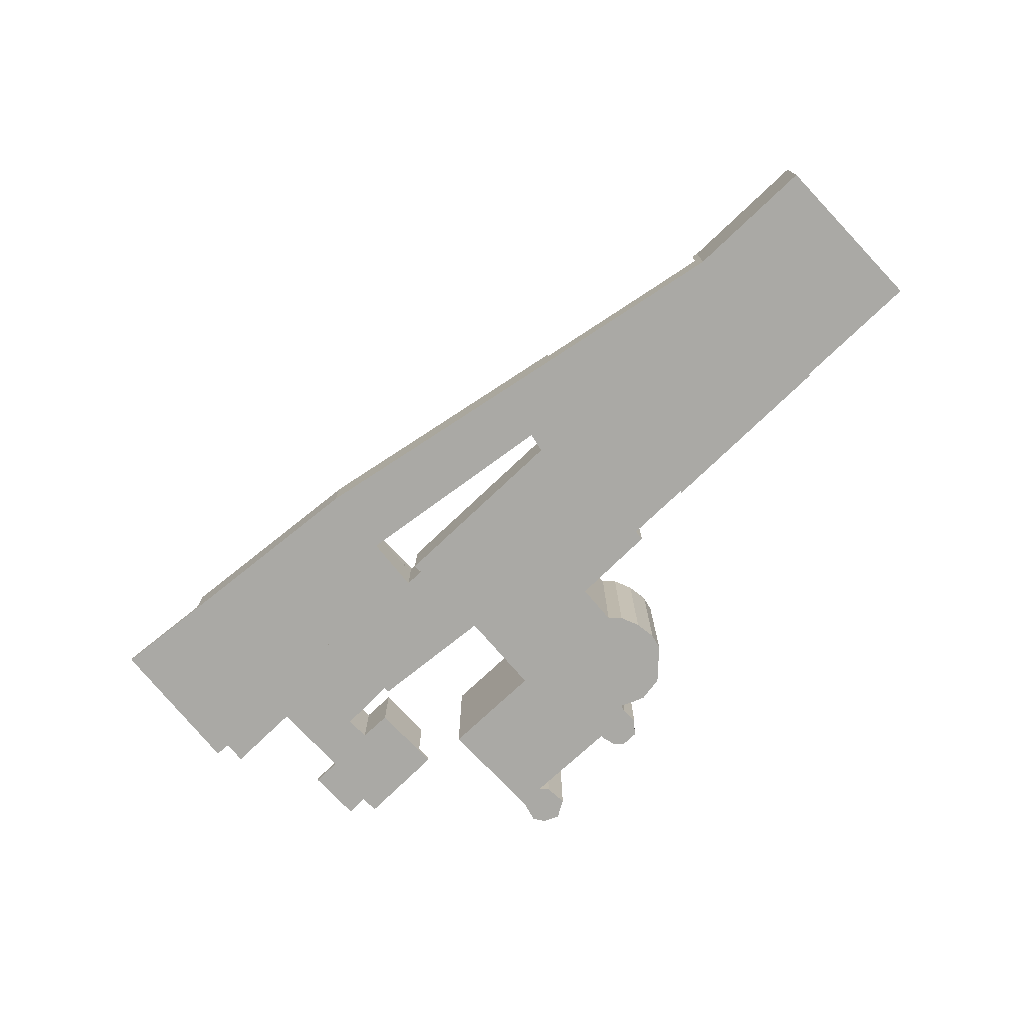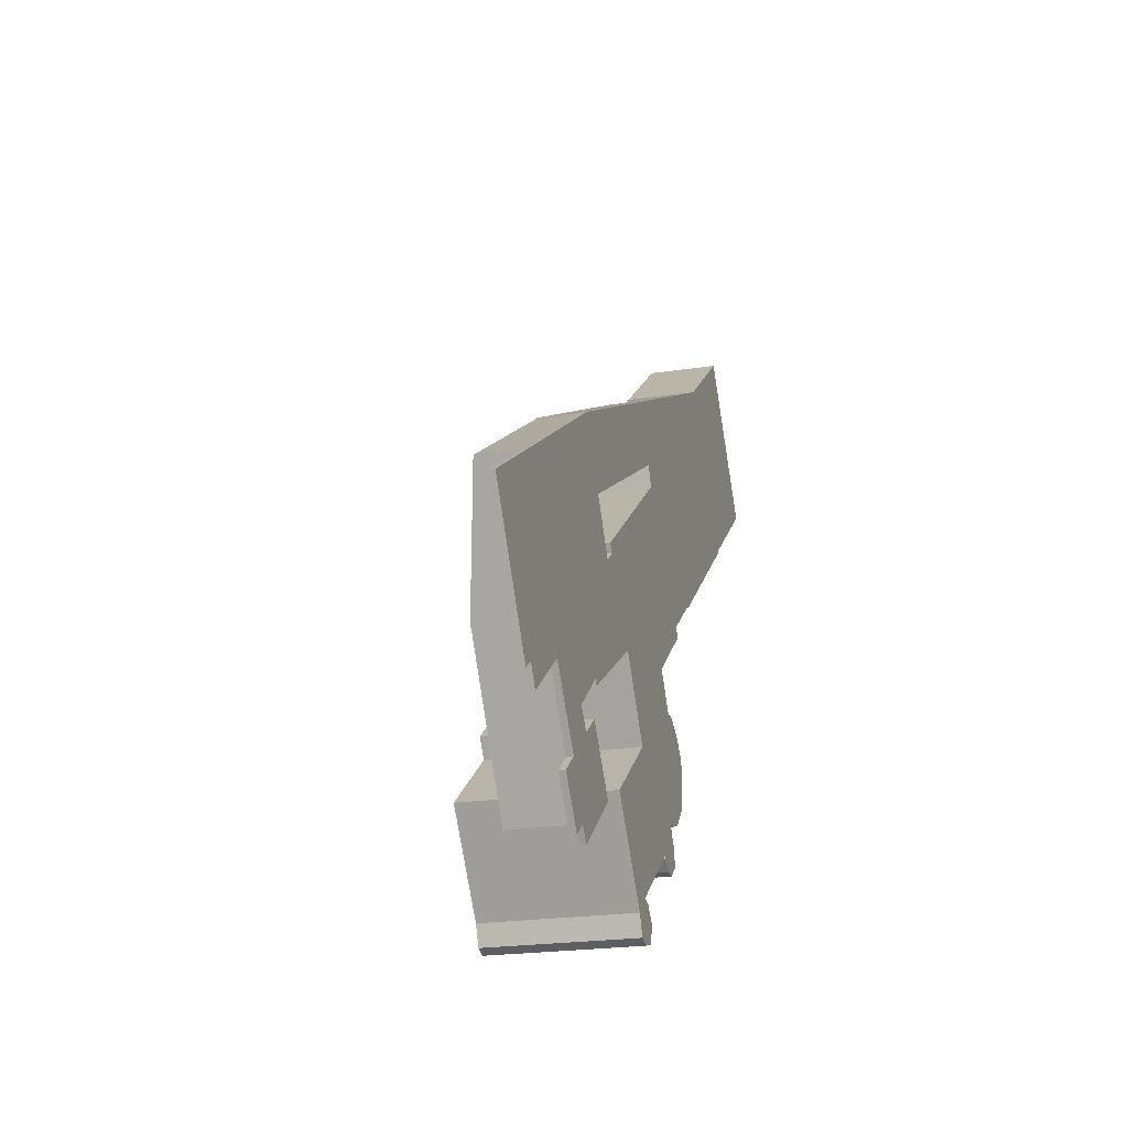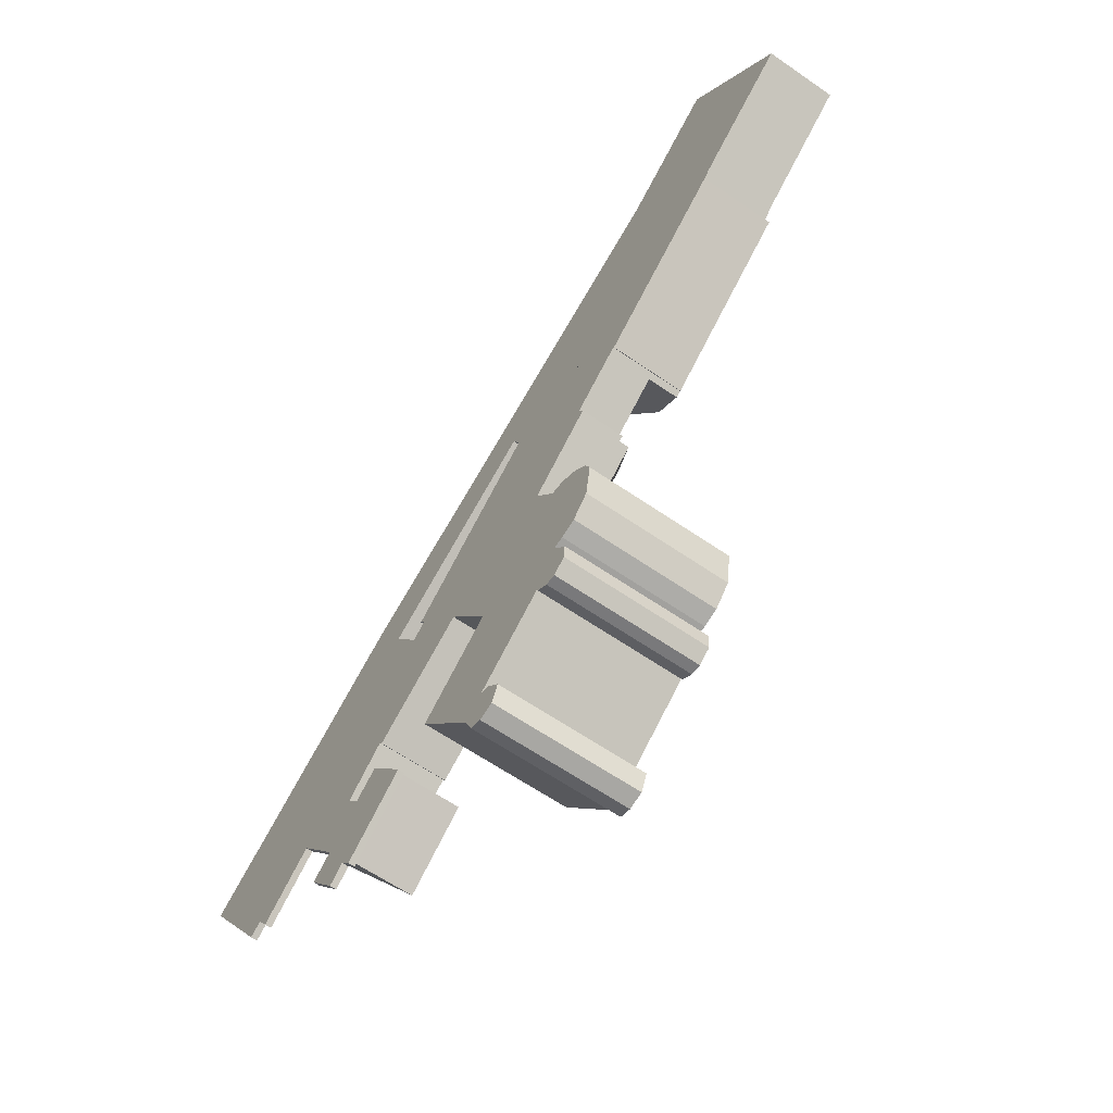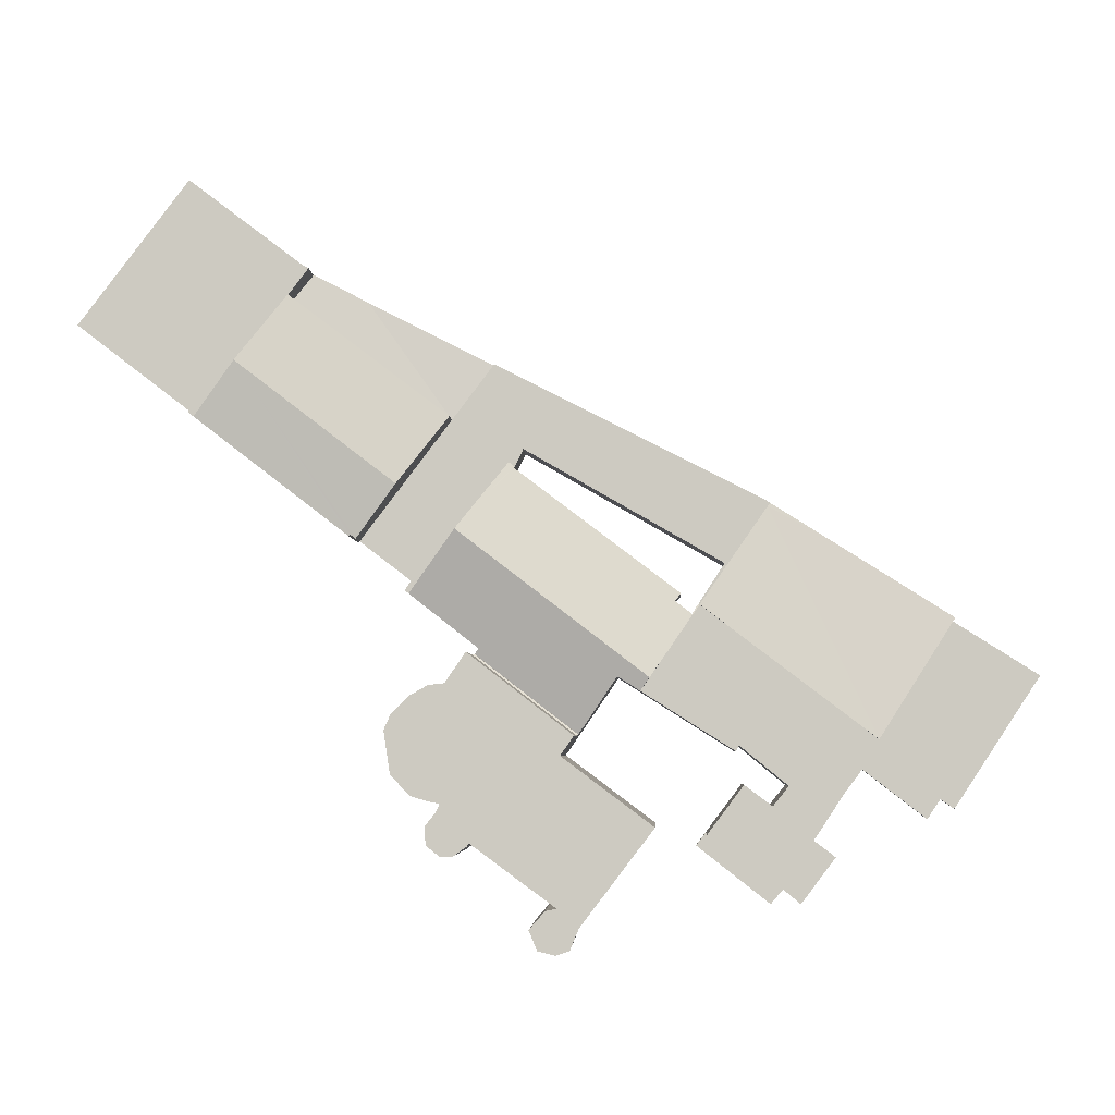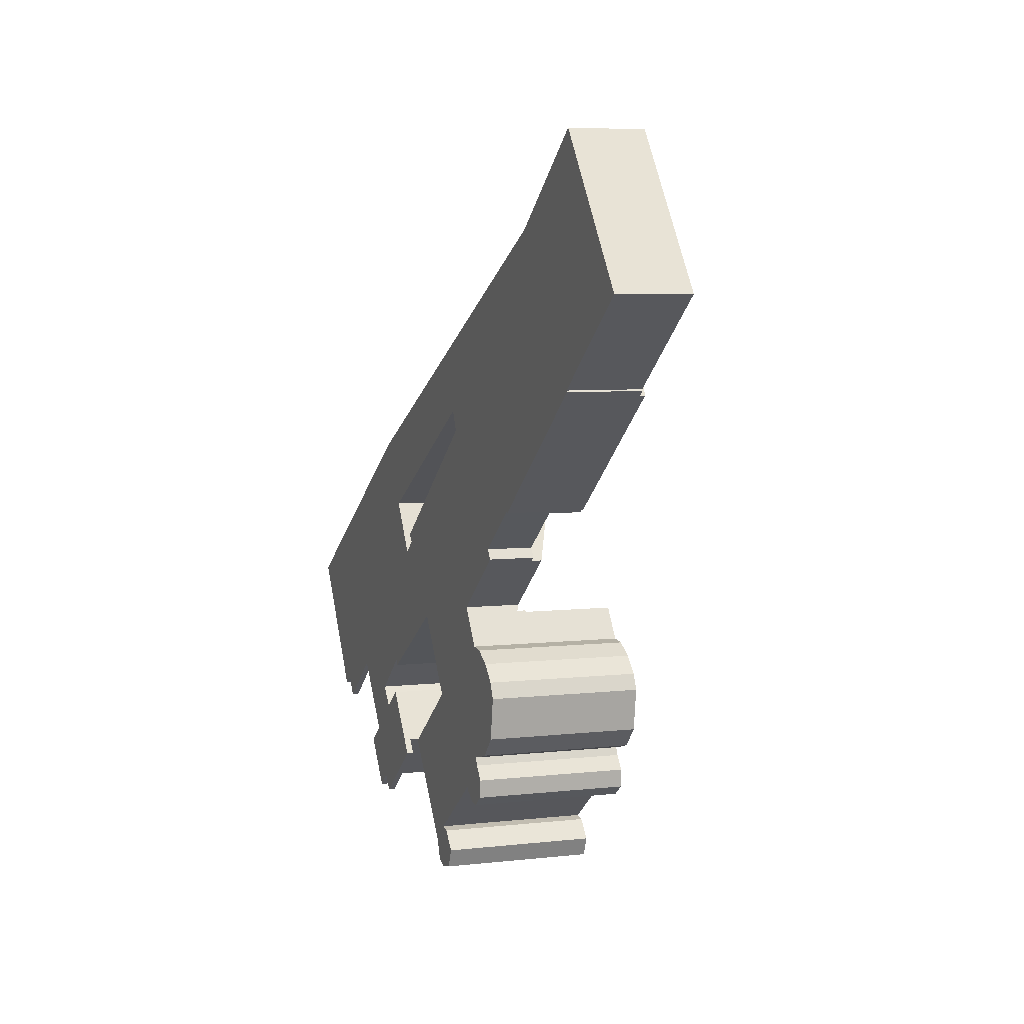
<metadata>
{"format":"obj","ext":"obj","renderer":"f3d","projection":"perspective","resolution":1024,"background":"white","views":[{"elev":-75.3,"azim":6.3,"up":"+Y"},{"elev":-21.8,"azim":-74.6,"up":"+Z"},{"elev":-62.6,"azim":55.0,"up":"+Z"},{"elev":-4.4,"azim":-177.7,"up":"+Z"},{"elev":5.9,"azim":70.6,"up":"+Z"}]}
</metadata>
<code>
v  56.28 3.162 28.4
v  50.57 2.656 28.29
v  54.76 2.781 30.42
v  44.12 3.162 19.17
v  40.93 2.589 23.38
v  40.93 -1.432e-15 23.38
v  50.57 -1.732e-15 28.29
v  54.76 -1.863e-15 30.42
v  56.28 -1.739e-15 28.4
v  44.12 -1.174e-15 19.17
v  16.04 3.426 10.14
v  20.29 3.386 12.83
v  20.47 3.455 12.57
v  12.53 5.402 -4.793
v  25.6 5.402 5.125
v  6.649 3.486 4.204
v  6.649 -2.574e-16 4.204
v  16.04 -6.21e-16 10.14
v  20.29 -7.857e-16 12.83
v  25.6 -3.138e-16 5.125
v  20.47 -7.696e-16 12.57
v  12.53 2.935e-16 -4.793
v  22.75 5.337 -5.25
v  29.99 5.337 -1.244
v  23 5.337 -5.663
v  25.6 5.337 5.125
v  27.93 5.337 1.743
v  12.53 5.337 -4.793
v  29.32 5.337 -0.261
v  19.14 5.337 -8.201
v  19.77 5.337 -15.88
v  20.32 5.337 -9.682
v  25.13 5.337 -11.75
v  22.42 5.337 -8.124
v  19.14 5.022e-16 -8.201
v  20.32 5.929e-16 -9.682
v  22.42 4.975e-16 -8.124
v  25.13 7.194e-16 -11.75
v  27.93 -1.067e-16 1.743
v  29.99 7.617e-17 -1.244
v  29.32 1.598e-17 -0.261
v  19.77 9.726e-16 -15.88
v  23 3.468e-16 -5.663
v  22.75 3.215e-16 -5.25
v  60.12 6.742 23.33
v  51.04 5.923 10.03
v  48 6.748 14.04
v  51.47 5.922 10.36
v  51.54 5.896 10.21
v  63.24 5.897 19.21
v  44.12 5.694 19.17
v  56.28 5.699 28.4
v  51.47 -6.341e-16 10.36
v  51.54 -6.252e-16 10.21
v  51.04 -6.141e-16 10.03
v  48 -8.599e-16 14.04
v  63.24 -1.176e-15 19.21
v  60.12 -1.428e-15 23.33
v  34.6 4.052 -4.43
v  42.03 4.222 1.964
v  42.32 4.058 1.532
v  43.7 6.089 10.75
v  47.25 4.239 6.054
v  29.32 6.101 -0.261
v  31.67 5.67 -0.181
v  29.99 5.727 -1.244
v  39.39 4.062 15.59
v  39.8 4.063 15.9
v  39.45 4.1 15.48
v  26.95 4.083 6.025
v  27.41 4.312 5.452
v  26.16 4.317 4.486
v  25.6 4.05 5.125
v  25.7 4.05 5.202
v  39.8 -9.735e-16 15.9
v  43.7 -6.584e-16 10.75
v  47.25 -3.707e-16 6.054
v  42.03 -1.203e-16 1.964
v  42.32 -9.381e-17 1.532
v  26.16 -2.747e-16 4.486
v  25.7 -3.185e-16 5.202
v  34.6 2.713e-16 -4.43
v  31.67 1.108e-17 -0.181
v  27.41 -3.338e-16 5.452
v  26.95 -3.689e-16 6.025
v  39.45 -9.478e-16 15.48
v  39.39 -9.545e-16 15.59
v  34.98 11.63 -19.71
v  37.29 11.63 -19.7
v  35.99 11.63 -20.03
v  37.89 11.63 -18.24
v  34.62 11.63 -18.82
v  34.34 11.63 -18.12
v  36.71 11.63 -16.9
v  35.9 11.63 -16.74
v  28.94 11.63 -11.03
v  42.16 11.63 -12.14
v  45.3 11.63 -10.97
v  44.49 11.63 -9.972
v  44.23 11.63 -9.375
v  45.01 11.63 -9.222
v  46.35 11.63 -8.824
v  47.78 11.63 -7.299
v  34.08 11.63 -7.17
v  47.92 11.63 -6.313
v  48.24 11.63 -4.143
v  35.67 11.63 -5.976
v  48.24 11.63 -4.132
v  47.73 11.63 -2.966
v  34.67 11.63 -4.536
v  46.51 11.63 -1.753
v  43.91 11.63 -0.815
v  42.39 11.63 1.425
v  45.08 11.63 -0.94
v  43.24 11.63 -13.07
v  45.2 11.63 -12.34
v  44.13 11.63 -13.15
v  42.24 11.63 -12.35
v  45.08 5.756e-17 -0.94
v  46.51 1.073e-16 -1.753
v  47.73 1.816e-16 -2.966
v  47.75 11.63 -3.011
v  48.24 2.53e-16 -4.132
v  47.75 1.844e-16 -3.011
v  44.23 5.741e-16 -9.375
v  44.49 6.106e-16 -9.972
v  45.3 6.72e-16 -10.97
v  36.71 1.035e-15 -16.9
v  37.89 1.117e-15 -18.24
v  42.39 -8.726e-17 1.425
v  43.91 4.99e-17 -0.815
v  48.24 2.537e-16 -4.143
v  47.78 4.469e-16 -7.299
v  47.92 3.866e-16 -6.313
v  45.2 7.554e-16 -12.34
v  37.29 1.207e-15 -19.7
v  46.35 5.403e-16 -8.824
v  45.01 5.647e-16 -9.222
v  44.13 8.055e-16 -13.15
v  43.24 8.004e-16 -13.07
v  42.16 7.431e-16 -12.14
v  35.9 1.025e-15 -16.74
v  35.99 1.226e-15 -20.03
v  34.98 1.207e-15 -19.71
v  42.24 7.562e-16 -12.35
v  34.34 1.11e-15 -18.12
v  28.94 6.755e-16 -11.03
v  35.67 3.659e-16 -5.976
v  34.67 2.777e-16 -4.536
v  34.62 1.152e-15 -18.82
v  34.08 4.39e-16 -7.17
v  15.41 0.493 -13.61
v  17.25 0.493 -12.2
v  18.04 0.493 -17.1
v  0 0.493 3.019e-17
v  6.649 0.493 4.204
v  0.309 0.493 -0.473
v  6.246 0.493 -9.559
v  12.53 0.493 -4.793
v  6.51 0.493 -9.963
v  7.568 0.493 -9.26
v  8.556 0.493 -10.76
v  13.38 0.493 -7.042
v  19.77 0.493 -15.88
v  19.37 0.493 -15.99
v  19.61 0.493 -16.27
v  25.13 0.493 -11.75
v  20.3 0.493 -17.1
v  25.87 0.493 -12.73
v  25.87 7.798e-16 -12.73
v  15.41 8.333e-16 -13.61
v  17.25 7.467e-16 -12.2
v  0 0 0
v  20.3 1.047e-15 -17.1
v  19.37 9.792e-16 -15.99
v  18.04 1.047e-15 -17.1
v  13.38 4.312e-16 -7.042
v  8.556 6.586e-16 -10.76
v  7.568 5.67e-16 -9.26
v  6.51 6.101e-16 -9.963
v  19.61 9.962e-16 -16.27
v  6.246 5.853e-16 -9.559
v  0.309 2.896e-17 -0.473
v  34.6 4.643 -4.43
v  42.39 4.793 1.425
v  34.67 4.793 -4.536
v  42.32 4.643 1.532
v  63.24 5.516 19.21
v  63.65 5.516 19.71
v  63.73 5.516 19.59
v  60.12 5.516 23.33
v  65.31 5.516 35.25
v  72.15 5.516 26.21
v  56.28 5.516 28.4
v  63.83 5.516 37.2
v  55.21 5.516 30.65
v  54.76 5.516 30.42
v  55.21 -1.877e-15 30.65
v  63.83 -2.278e-15 37.2
v  65.31 -2.158e-15 35.25
v  72.15 -1.605e-15 26.21
v  63.65 -1.207e-15 19.71
v  63.73 -1.2e-15 19.59
v  38.74 3.455 16.95
v  39.8 3.455 15.9
v  39.39 3.455 15.59
v  25.7 3.455 5.202
v  25.6 3.455 5.125
v  23.7 3.455 8.314
v  20.29 3.455 12.83
v  20.67 3.455 13.07
v  36.03 3.455 20.89
v  43.7 3.455 10.75
v  47.62 3.455 6.339
v  47.25 3.455 6.054
v  47.15 3.455 7.06
v  51.04 3.455 10.03
v  48 3.455 14.04
v  40.93 3.455 23.38
v  44.12 3.455 19.17
v  47.15 -4.323e-16 7.06
v  47.62 -3.882e-16 6.339
v  23.7 -5.091e-16 8.314
v  38.74 -1.038e-15 16.95
v  20.67 -8.003e-16 13.07
v  36.03 -1.279e-15 20.89
g defaultobject
f 1 2 3
f 2 1 4
f 2 4 5
f 6 2 5
f 2 6 7
f 2 7 3
f 3 7 8
f 3 9 1
f 9 3 8
f 9 4 1
f 4 9 10
f 10 5 4
f 5 10 6
f 7 9 8
f 9 7 10
f 10 7 6
f 11 12 13
f 14 13 15
f 16 13 14
f 13 16 11
f 17 11 16
f 11 17 18
f 11 18 12
f 12 18 19
f 13 20 15
f 20 13 12
f 20 12 19
f 20 19 21
f 20 14 15
f 14 20 22
f 22 16 14
f 16 22 17
f 18 21 19
f 21 18 20
f 20 18 17
f 20 17 22
f 23 24 25
f 26 27 28
f 29 28 27
f 24 28 29
f 23 28 24
f 30 28 23
f 31 28 30
f 32 31 30
f 33 31 32
f 32 34 33
f 35 32 30
f 32 35 36
f 37 33 34
f 33 37 38
f 20 27 26
f 27 20 29
f 29 20 39
f 29 39 24
f 24 39 40
f 40 39 41
f 36 34 32
f 34 36 37
f 22 26 28
f 26 22 20
f 38 31 33
f 31 38 42
f 40 25 24
f 25 40 43
f 44 30 23
f 30 44 35
f 42 28 31
f 28 42 22
f 43 23 25
f 23 43 44
f 42 36 22
f 36 42 38
f 36 38 37
f 40 44 43
f 22 35 20
f 35 22 36
f 20 35 44
f 20 44 39
f 39 44 41
f 41 44 40
f 45 46 47
f 46 45 48
f 48 45 49
f 49 45 50
f 51 45 47
f 45 51 52
f 49 53 48
f 53 49 54
f 55 47 46
f 47 55 51
f 51 55 56
f 51 56 10
f 48 55 46
f 55 48 53
f 57 49 50
f 49 57 54
f 51 9 52
f 9 51 10
f 9 45 52
f 45 9 58
f 45 58 50
f 50 58 57
f 57 53 54
f 53 57 56
f 56 57 10
f 10 57 58
f 10 58 9
f 56 55 53
f 59 60 61
f 60 62 63
f 62 60 64
f 64 60 65
f 65 60 59
f 64 65 66
f 62 67 68
f 67 62 69
f 69 62 70
f 70 62 71
f 71 62 64
f 71 64 72
f 72 64 27
f 72 73 74
f 73 72 27
f 75 62 68
f 62 75 76
f 62 76 63
f 63 76 77
f 78 61 60
f 61 78 79
f 74 80 72
f 80 74 81
f 77 60 63
f 60 77 78
f 79 59 61
f 59 79 82
f 65 40 66
f 40 65 83
f 59 83 65
f 83 59 82
f 40 64 66
f 64 40 27
f 27 40 73
f 73 40 41
f 73 41 39
f 73 39 20
f 84 70 71
f 70 84 85
f 86 67 69
f 67 86 87
f 20 74 73
f 74 20 81
f 80 71 72
f 71 80 84
f 70 86 69
f 86 70 85
f 67 75 68
f 75 67 87
f 20 80 81
f 80 20 39
f 80 39 84
f 75 87 86
f 84 86 85
f 86 84 39
f 86 39 41
f 86 41 40
f 86 40 83
f 86 83 82
f 86 82 78
f 78 82 79
f 86 78 75
f 78 76 75
f 76 78 77
f 88 89 90
f 89 88 91
f 91 88 92
f 91 92 93
f 91 93 94
f 94 93 95
f 95 93 96
f 95 96 97
f 97 96 98
f 98 96 99
f 99 96 100
f 100 96 101
f 101 96 102
f 102 96 103
f 103 96 104
f 103 104 105
f 105 104 106
f 106 104 107
f 106 107 108
f 108 107 109
f 109 107 110
f 109 110 111
f 111 110 112
f 112 110 113
f 111 112 114
f 115 116 117
f 116 115 118
f 116 118 98
f 98 118 97
f 119 111 114
f 111 119 120
f 120 109 111
f 109 120 121
f 121 122 109
f 122 121 108
f 108 121 123
f 123 121 124
f 125 99 100
f 99 125 126
f 126 98 99
f 98 126 127
f 128 91 94
f 91 128 129
f 130 112 113
f 112 130 131
f 123 106 108
f 106 123 132
f 132 105 106
f 105 132 103
f 103 132 133
f 133 132 134
f 127 116 98
f 116 127 135
f 129 89 91
f 89 129 136
f 133 102 103
f 102 133 137
f 137 101 102
f 101 137 138
f 138 100 101
f 100 138 125
f 135 117 116
f 117 135 139
f 139 115 117
f 115 139 140
f 141 95 97
f 95 141 142
f 136 90 89
f 90 136 143
f 143 88 90
f 88 143 144
f 140 118 115
f 118 140 145
f 146 96 93
f 96 146 147
f 148 110 107
f 110 148 149
f 145 97 118
f 97 145 141
f 144 92 88
f 92 144 93
f 93 144 146
f 146 144 150
f 142 94 95
f 94 142 128
f 131 114 112
f 114 131 119
f 147 104 96
f 104 147 107
f 107 147 148
f 148 147 151
f 149 113 110
f 113 149 130
f 143 150 144
f 150 143 146
f 129 142 136
f 142 129 128
f 140 141 145
f 127 126 135
f 132 131 134
f 131 132 119
f 119 132 120
f 120 132 123
f 120 123 121
f 146 151 147
f 151 146 143
f 151 143 142
f 142 143 136
f 151 142 141
f 151 141 148
f 148 141 149
f 149 141 130
f 130 141 140
f 130 140 139
f 130 139 125
f 125 139 135
f 125 135 126
f 130 125 138
f 130 138 137
f 130 137 133
f 130 133 131
f 131 133 134
f 152 153 154
f 155 156 157
f 158 157 156
f 159 158 156
f 160 158 159
f 161 160 159
f 162 161 159
f 163 162 159
f 153 163 159
f 164 153 159
f 165 153 164
f 154 153 165
f 166 165 164
f 167 166 164
f 168 166 167
f 169 168 167
f 159 42 164
f 42 159 22
f 22 159 156
f 22 156 17
f 38 169 167
f 169 38 170
f 42 167 164
f 167 42 38
f 171 153 152
f 153 171 172
f 173 156 155
f 156 173 17
f 170 168 169
f 168 170 174
f 175 154 165
f 154 175 176
f 177 162 163
f 162 177 178
f 179 160 161
f 160 179 180
f 174 166 168
f 166 174 181
f 166 181 165
f 165 181 175
f 176 152 154
f 152 176 171
f 172 163 153
f 163 172 177
f 178 161 162
f 161 178 179
f 180 158 160
f 158 180 182
f 158 182 157
f 157 182 183
f 157 183 155
f 155 183 173
f 170 181 174
f 181 170 38
f 181 38 42
f 42 175 181
f 175 42 172
f 172 42 22
f 175 172 171
f 172 22 177
f 177 22 179
f 179 22 182
f 182 22 183
f 183 22 17
f 183 17 173
f 182 180 179
f 179 178 177
f 171 176 175
f 184 185 186
f 185 184 187
f 82 187 184
f 187 82 79
f 187 130 185
f 130 187 79
f 130 186 185
f 186 130 149
f 149 184 186
f 184 149 82
f 82 130 79
f 130 82 149
f 188 189 190
f 189 188 191
f 189 192 193
f 192 189 191
f 192 191 194
f 192 194 195
f 195 194 196
f 196 194 197
f 8 196 197
f 196 8 198
f 198 195 196
f 195 198 199
f 199 192 195
f 192 199 193
f 193 199 200
f 193 200 201
f 202 190 189
f 190 202 203
f 201 189 193
f 189 201 202
f 203 188 190
f 188 203 57
f 57 191 188
f 191 57 58
f 191 58 194
f 194 58 9
f 194 9 197
f 197 9 8
f 203 58 57
f 58 203 202
f 58 202 201
f 58 201 9
f 9 201 200
f 9 200 8
f 8 200 198
f 198 200 199
f 204 205 206
f 13 207 208
f 207 13 209
f 209 13 204
f 204 13 210
f 204 210 211
f 204 211 212
f 213 214 215
f 214 213 216
f 216 213 217
f 217 213 205
f 217 205 204
f 217 204 212
f 217 212 218
f 218 212 219
f 218 219 220
f 6 220 219
f 220 6 218
f 218 6 217
f 217 6 55
f 55 6 10
f 55 10 56
f 221 214 216
f 214 221 222
f 223 207 209
f 207 223 81
f 55 216 217
f 216 55 221
f 222 215 214
f 215 222 77
f 75 206 205
f 206 75 87
f 224 209 204
f 209 224 223
f 81 208 207
f 208 81 20
f 77 213 215
f 213 77 76
f 213 76 205
f 205 76 75
f 87 204 206
f 204 87 224
f 20 13 208
f 13 20 21
f 13 21 210
f 210 21 19
f 19 211 210
f 211 19 225
f 225 212 211
f 212 225 226
f 212 226 219
f 219 226 6
f 21 225 19
f 225 21 20
f 225 20 223
f 223 20 81
f 77 221 76
f 221 77 222
f 223 226 225
f 226 223 224
f 226 224 6
f 6 224 87
f 6 87 75
f 6 75 76
f 6 76 10
f 10 76 56
f 56 76 221
f 56 221 55

</code>
